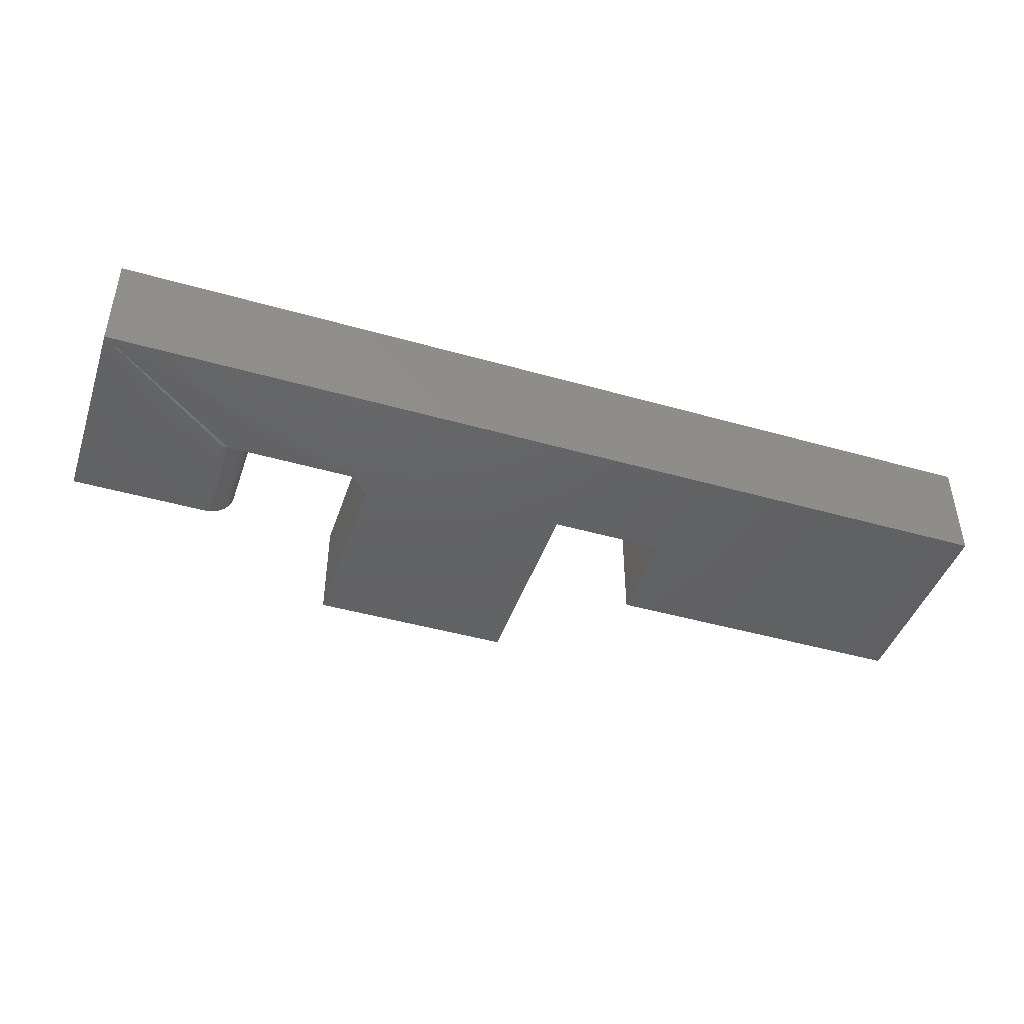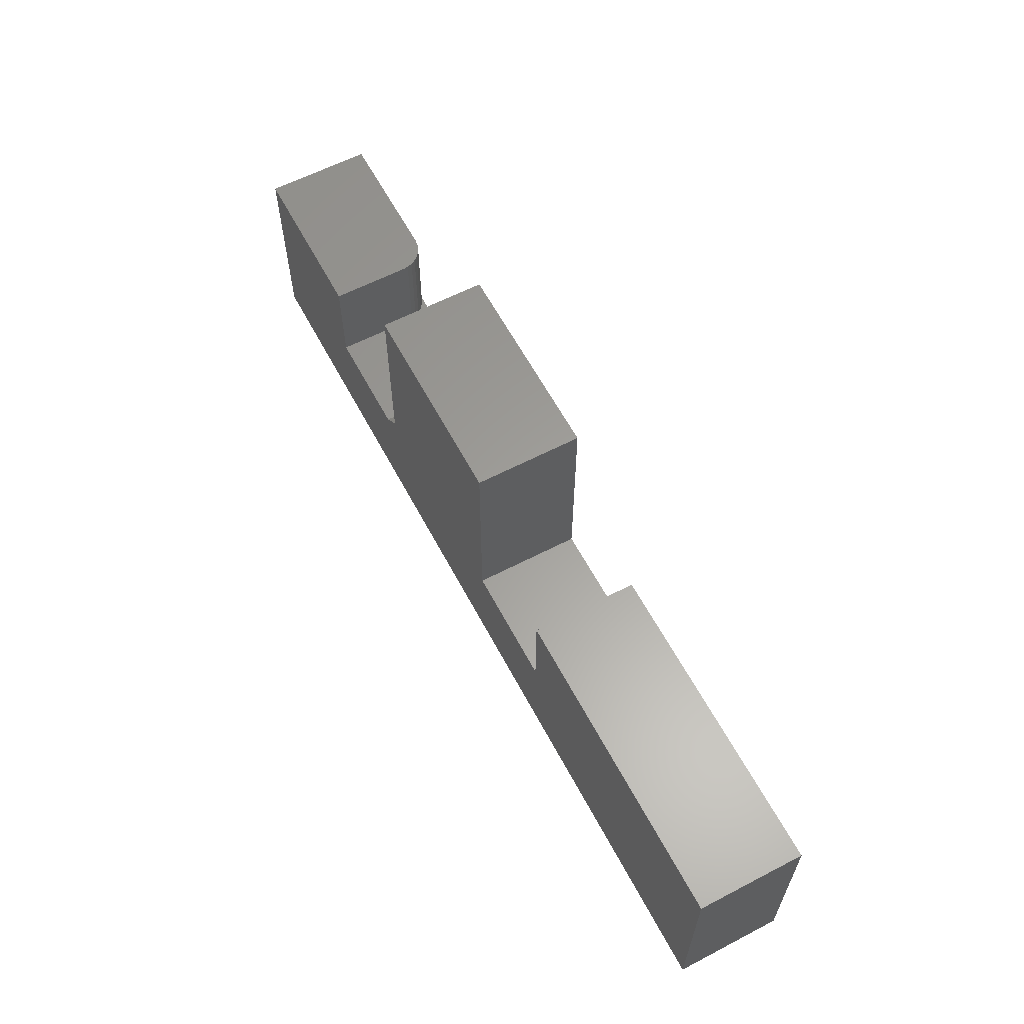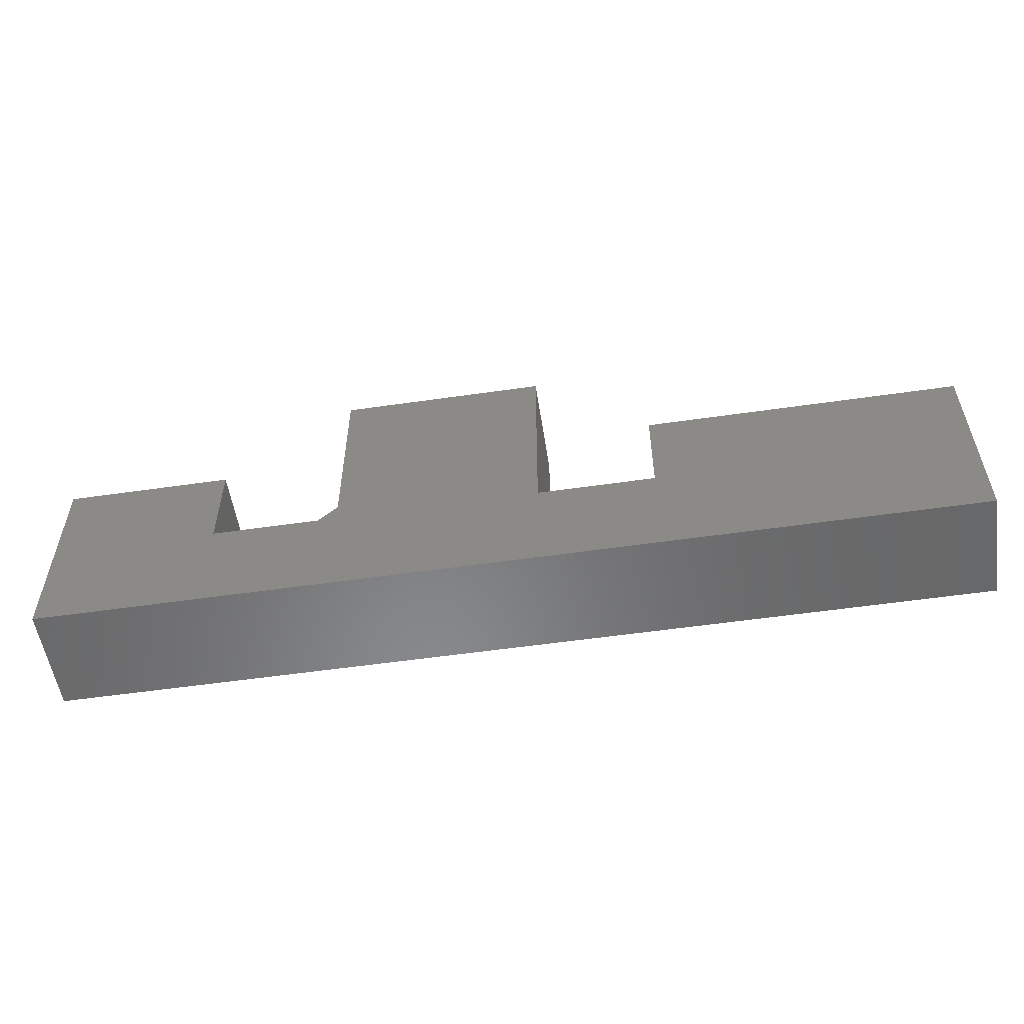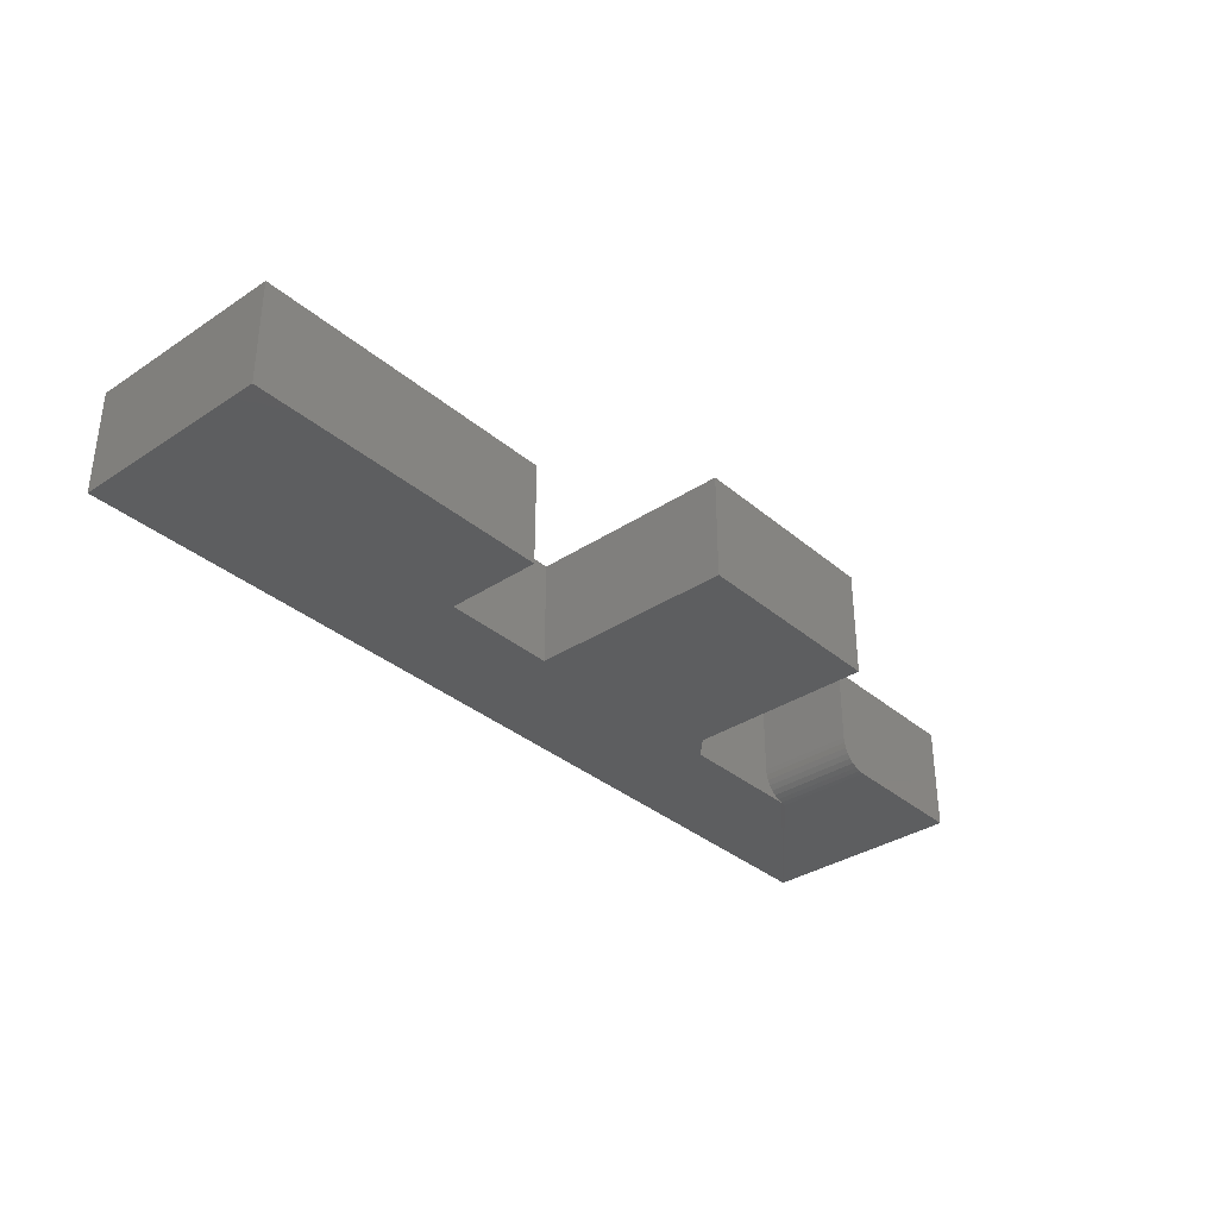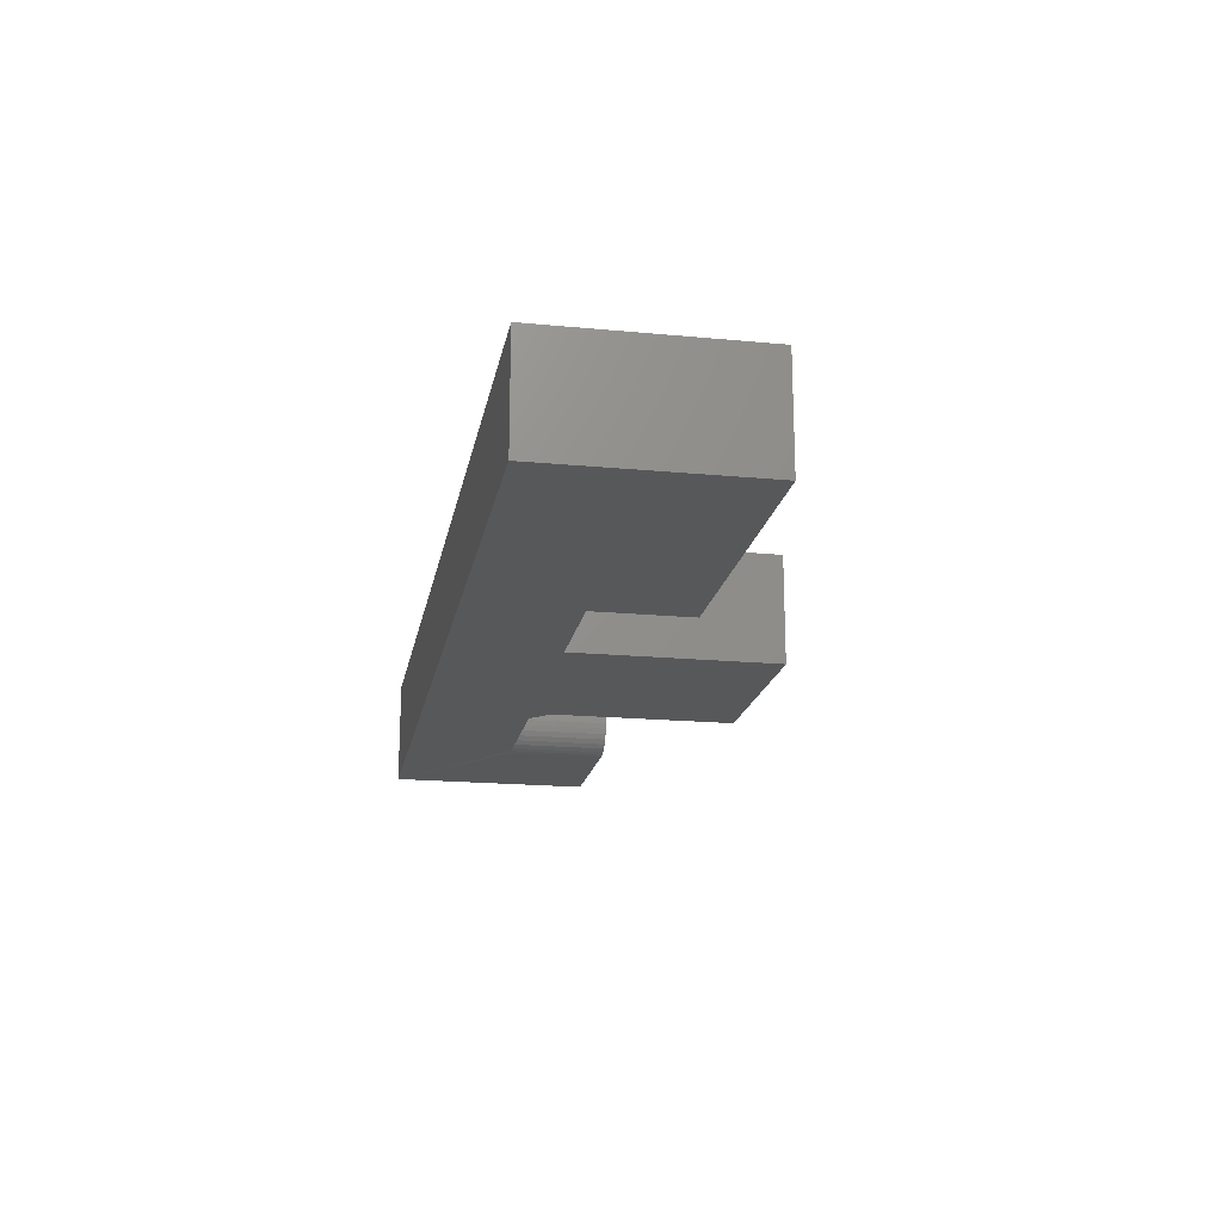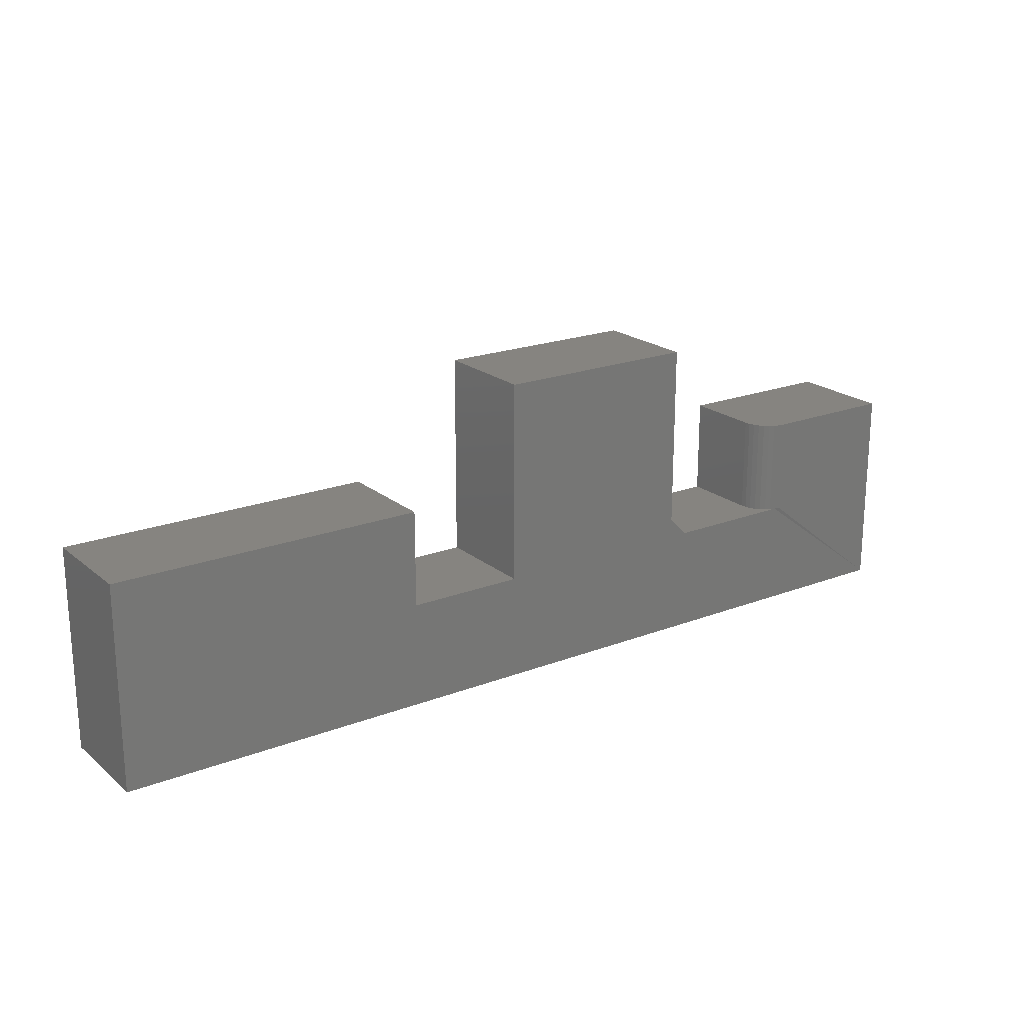
<metadata>
{"format":"stl","ext":"stl","renderer":"f3d","projection":"perspective","resolution":1024,"background":"white","views":[{"elev":-44.4,"azim":161.6,"up":"+Y"},{"elev":61.0,"azim":-117.9,"up":"+Z"},{"elev":-54.9,"azim":-171.3,"up":"+Z"},{"elev":-34.5,"azim":-48.5,"up":"+Y"},{"elev":-18.6,"azim":-100.3,"up":"+Y"},{"elev":20.6,"azim":-34.9,"up":"+Z"}]}
</metadata>
<code>
# stl→obj: 42 verts, 80 faces
v 0.5132 -0.08594 0.1025
v 0.5132 0 0.1025
v 0.5132 -0.08594 0.2526
v 0.5132 0 0.2526
v 0.5288 0 0.08684
v 0.6158 -0.0625 0.08684
v 0.6158 0 0.08684
v 0.5288 -0.08594 0.08684
v 0.6347 -0.08549 0.08684
v 0.6303 -0.08415 0.08684
v 0.6262 -0.08199 0.08684
v 0.6227 -0.07907 0.08684
v 0.6197 -0.07552 0.08684
v 0.6176 -0.07147 0.08684
v 0.6162 -0.06707 0.08684
v 0.75 0 -4.592e-17
v 0 0 0
v 0.2526 0 0.08684
v 0.3474 0 0.08684
v 0.6158 0 0.1658
v 0.75 0 0.1658
v 1.015e-17 0 0.1658
v 0.2526 0 0.1658
v 0.3474 0 0.2526
v 0.75 -0.08594 -4.592e-17
v 0.6392 -0.08594 0.08684
v 0.3474 -0.08594 0.08684
v 0.2526 -0.08594 0.08684
v 0 -0.08594 0
v 0.75 -0.08594 0.1658
v 0.6392 -0.08594 0.1658
v 1.015e-17 -0.08594 0.1658
v 0.2526 -0.08594 0.1658
v 0.3474 -0.08594 0.2526
v 0.6158 -0.0625 0.1658
v 0.6162 -0.06707 0.1658
v 0.6176 -0.07147 0.1658
v 0.6197 -0.07552 0.1658
v 0.6227 -0.07907 0.1658
v 0.6262 -0.08199 0.1658
v 0.6303 -0.08415 0.1658
v 0.6347 -0.08549 0.1658
f 1 2 3
f 3 2 4
f 5 6 7
f 8 9 10
f 8 10 11
f 8 11 12
f 8 12 13
f 8 13 14
f 8 14 15
f 8 15 6
f 8 6 5
f 16 17 18
f 16 18 19
f 16 19 5
f 16 5 7
f 16 7 20
f 16 20 21
f 17 22 18
f 18 22 23
f 5 19 2
f 2 19 24
f 2 24 4
f 9 25 26
f 25 9 8
f 25 8 27
f 25 27 28
f 25 28 29
f 25 30 31
f 25 31 26
f 29 28 32
f 32 28 33
f 3 34 1
f 1 34 27
f 1 27 8
f 5 2 8
f 8 2 1
f 20 7 35
f 35 7 6
f 35 36 37
f 20 35 37
f 20 37 38
f 20 38 39
f 20 39 40
f 20 40 41
f 20 41 42
f 20 42 31
f 20 31 30
f 20 30 21
f 29 17 25
f 25 17 16
f 35 6 36
f 36 6 15
f 36 15 37
f 37 15 14
f 37 14 38
f 38 14 13
f 38 13 39
f 39 13 12
f 39 12 40
f 40 12 11
f 40 11 41
f 41 11 10
f 41 10 42
f 42 10 9
f 42 9 31
f 31 9 26
f 32 22 29
f 29 22 17
f 33 23 32
f 32 23 22
f 18 23 28
f 28 23 33
f 27 19 28
f 28 19 18
f 34 24 27
f 27 24 19
f 3 4 34
f 34 4 24
f 25 16 30
f 30 16 21

</code>
